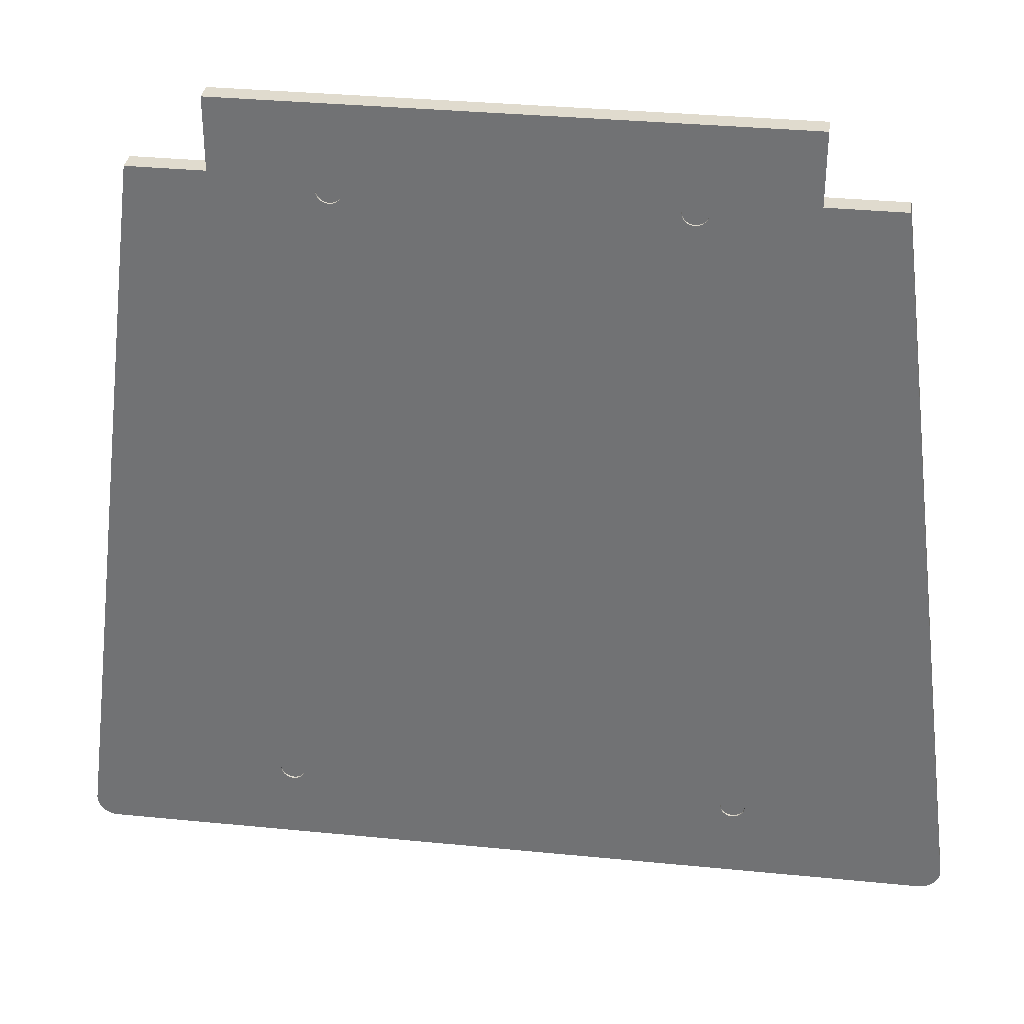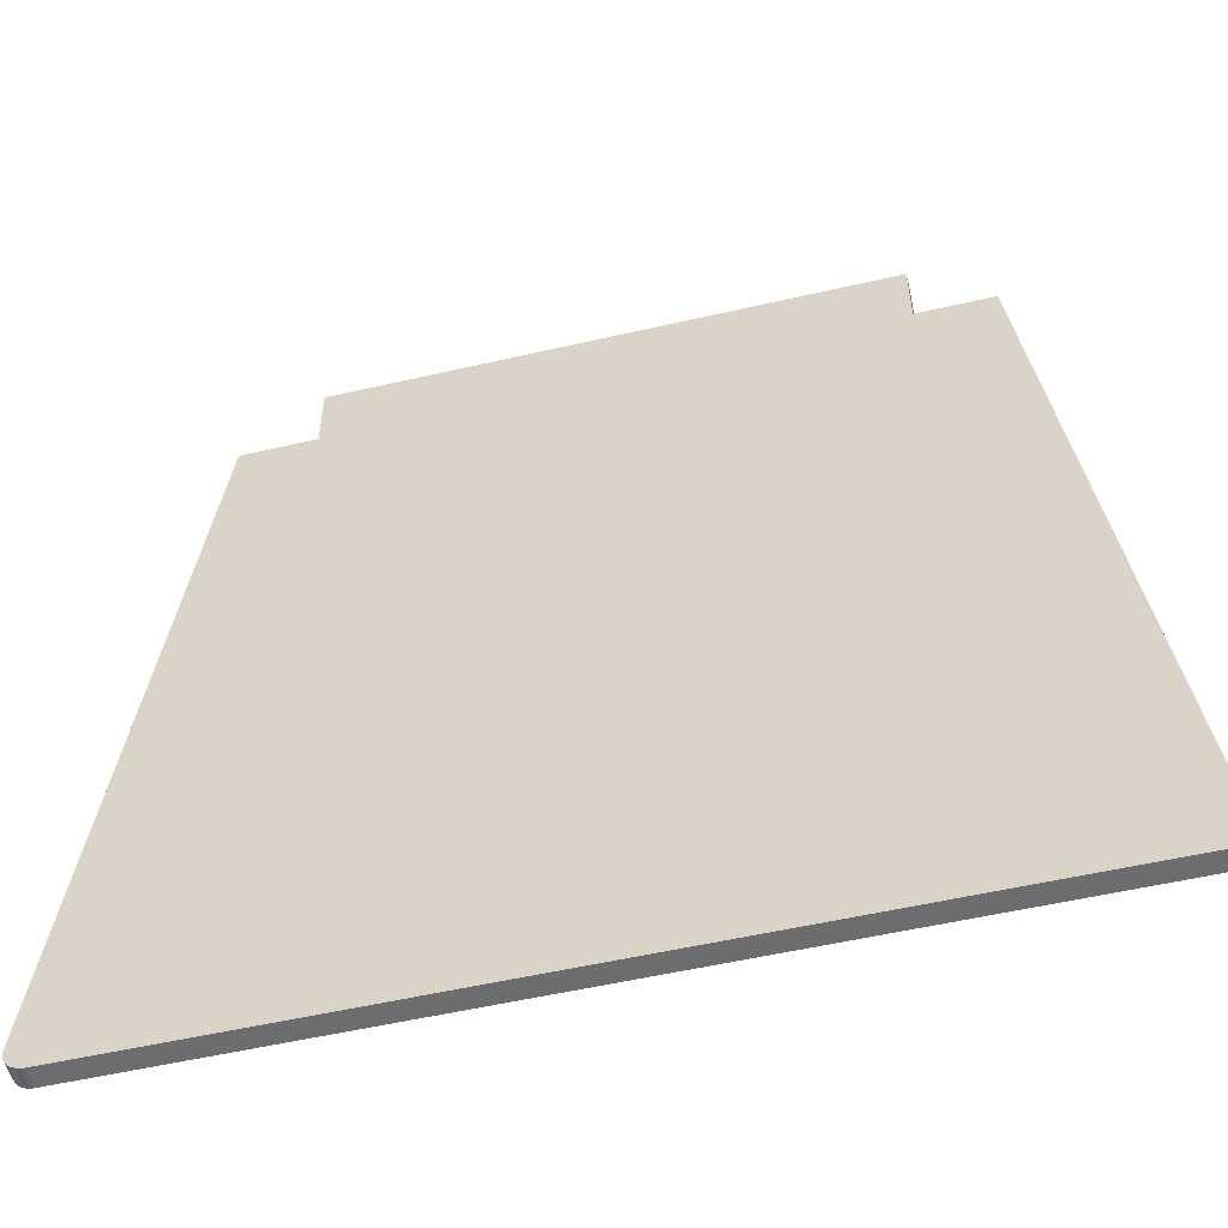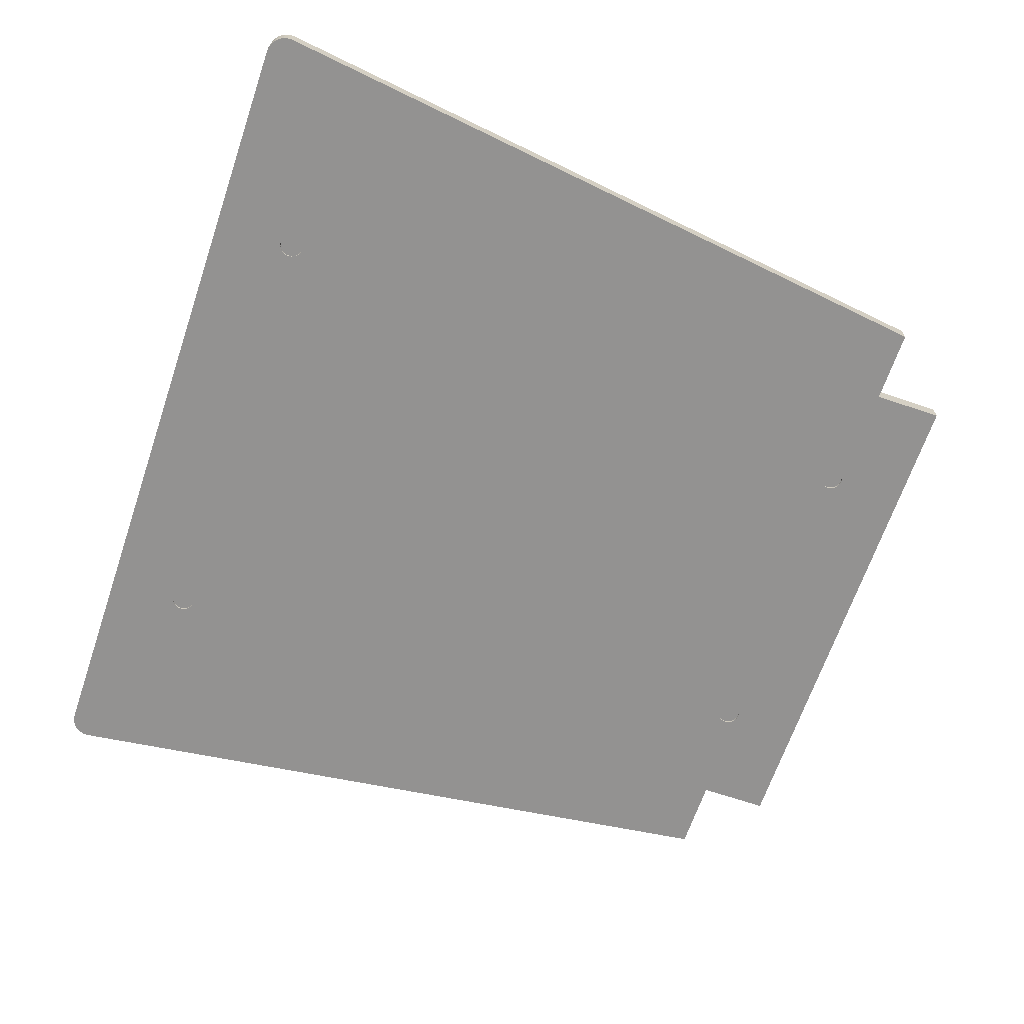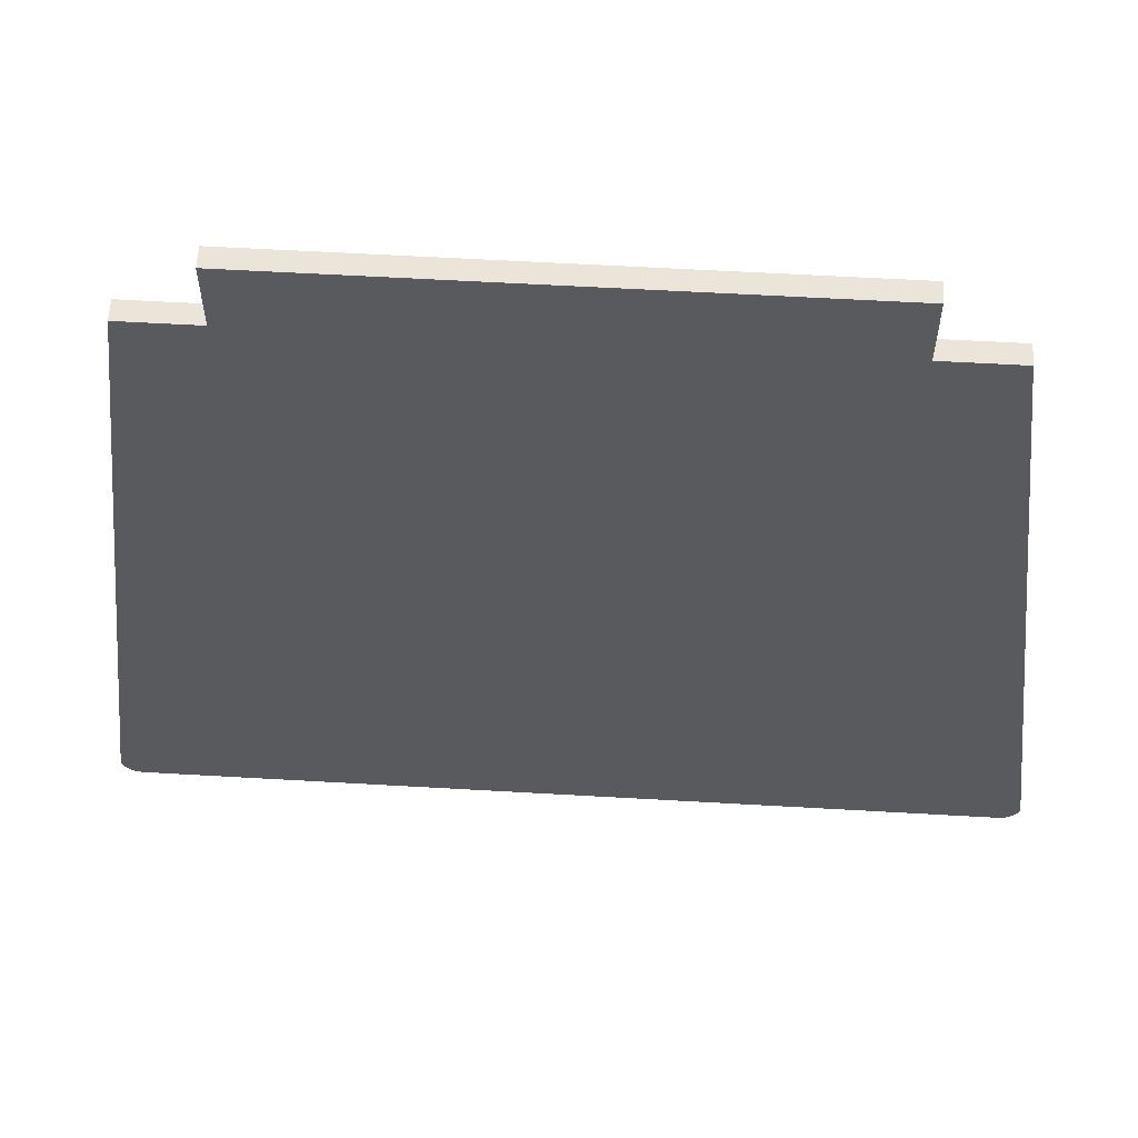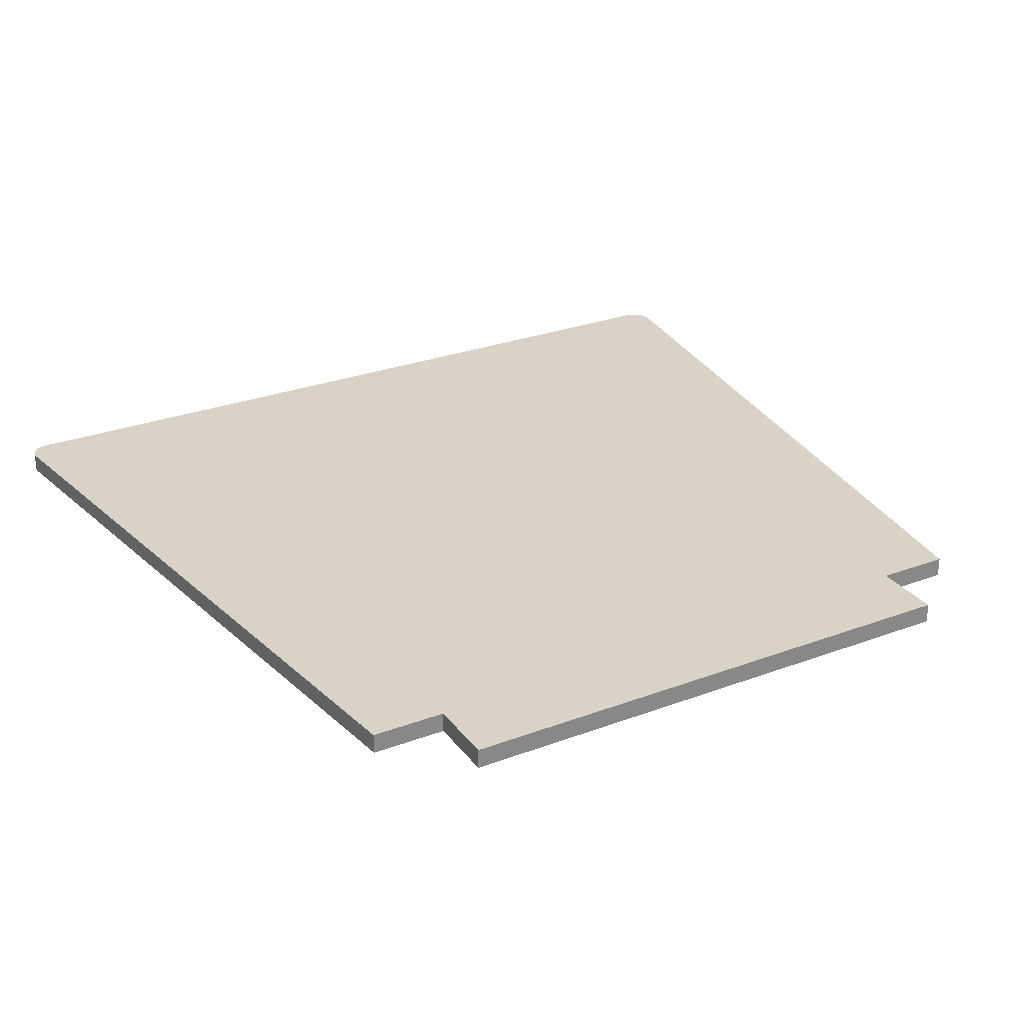
<metadata>
{"format":"obj","ext":"obj","renderer":"f3d","projection":"perspective","resolution":1024,"background":"white","views":[{"elev":33.5,"azim":-172.3,"up":"+Y"},{"elev":-54.1,"azim":13.8,"up":"+Y"},{"elev":-66.5,"azim":71.2,"up":"+Z"},{"elev":59.0,"azim":3.4,"up":"+Y"},{"elev":28.1,"azim":150.5,"up":"+Z"}]}
</metadata>
<code>
v -209.7 -204.8 0
v -207.7 -205 10
v -209.7 -204.8 10
v -207.7 -205 0
v -211.5 -204.2 0
v -211.5 -204.2 10
v -213.3 -203.3 0
v -213.3 -203.3 10
v -214.8 -202.1 0
v -214.8 -202.1 10
v -216 -200.6 0
v -216 -200.6 10
v -216.9 -198.8 0
v -216.9 -198.8 10
v -217.5 -197 0
v -217.5 -197 10
v -217.7 -195 0
v -217.7 -195 10
v 214.8 -202.1 10
v 216 -200.6 10
v 213.3 -203.3 10
v 209.7 -204.8 10
v 211.5 -204.2 10
v 216.9 -198.8 10
v 217.5 -197 10
v 207.7 -205 10
v 217.7 -195 10
v 217.7 -194.6 10
v 217.7 -194.2 10
v 217.6 -193.7 10
v -217.7 -194.6 10
v -217.6 -193.7 10
v -217.7 -194.2 10
v 134 170 10
v 171 170 10
v -134 170 10
v 134 205 10
v -134 205 10
v -171 170 10
v -217.7 -194.6 0
v -217.7 -194.2 0
v -217.6 -193.7 0
v -134 170 0
v -85.92 162.2 0
v -85.4 160.9 0
v -84.57 159.6 0
v -83.47 158.7 0
v -82.16 158 0
v -134 205 0
v 134 205 0
v -77.84 169.4 0
v -79.26 169.7 0
v -80.74 169.7 0
v -82.16 169.4 0
v -83.47 168.7 0
v -84.57 167.7 0
v 211.5 -204.2 0
v 214.8 -202.1 0
v 213.3 -203.3 0
v -171 170 0
v -112.7 -157.6 0
v -114.2 -158 0
v -115.5 -158.7 0
v 209.7 -204.8 0
v 217.5 -197 0
v 216.9 -198.8 0
v 216 -200.6 0
v 207.7 -205 0
v 217.7 -194.6 0
v 217.7 -195 0
v 217.7 -194.2 0
v 217.6 -193.7 0
v 115.5 -168.7 0
v 116.6 -167.7 0
v 117.4 -166.5 0
v 114.2 -169.4 0
v 117.9 -165.1 0
v 112.7 -169.7 0
v 118.1 -163.7 0
v 111.3 -169.7 0
v 117.9 -162.2 0
v 117.4 -160.9 0
v 116.6 -159.6 0
v 115.5 -158.7 0
v -108.5 -168.7 0
v 107.4 -167.7 0
v 108.5 -168.7 0
v 109.8 -169.4 0
v -107.4 -167.7 0
v -106.6 -166.5 0
v 106.6 -166.5 0
v -109.8 -169.4 0
v -106.1 -165.1 0
v 106.1 -165.1 0
v -111.3 -169.7 0
v -105.9 -163.7 0
v 106.1 -162.2 0
v 105.9 -163.7 0
v -106.1 -162.2 0
v -106.6 -160.9 0
v 107.4 -159.6 0
v 106.6 -160.9 0
v -107.4 -159.6 0
v -108.5 -158.7 0
v 108.5 -158.7 0
v 171 170 0
v 114.2 -158 0
v 112.7 -157.6 0
v -118.1 -163.7 0
v -117.9 -165.1 0
v -117.4 -166.5 0
v -116.6 -167.7 0
v -115.5 -168.7 0
v -114.2 -169.4 0
v -112.7 -169.7 0
v -116.6 -159.6 0
v -117.4 -160.9 0
v -117.9 -162.2 0
v 134 170 0
v 83.47 158.7 0
v 84.57 159.6 0
v 85.4 160.9 0
v 82.16 158 0
v 85.92 162.2 0
v 80.74 157.6 0
v 111.3 -157.6 0
v 86.1 163.7 0
v 79.26 157.6 0
v 109.8 -158 0
v 85.92 165.1 0
v 77.84 158 0
v 85.4 166.5 0
v 84.57 167.7 0
v 83.47 168.7 0
v 82.16 169.4 0
v 80.74 169.7 0
v 79.26 169.7 0
v 77.84 169.4 0
v -75.43 159.6 0
v 74.6 160.9 0
v 75.43 159.6 0
v 76.53 158.7 0
v -76.53 158.7 0
v -74.6 160.9 0
v -77.84 158 0
v -109.8 -158 0
v -74.08 162.2 0
v 73.9 163.7 0
v 74.08 162.2 0
v -79.26 157.6 0
v -111.3 -157.6 0
v -73.9 163.7 0
v 74.08 165.1 0
v -80.74 157.6 0
v -74.08 165.1 0
v -74.6 166.5 0
v 75.43 167.7 0
v 74.6 166.5 0
v -75.43 167.7 0
v 76.53 168.7 0
v -76.53 168.7 0
v -85.4 166.5 0
v -85.92 165.1 0
v -86.1 163.7 0
v 111.3 -169.7 1
v 112.7 -169.7 1
v 114.2 -169.4 1
v 118.1 -163.7 1
v 117.9 -162.2 1
v 115.5 -168.7 1
v 117.4 -160.9 1
v 116.6 -167.7 1
v 116.6 -159.6 1
v 117.4 -166.5 1
v 115.5 -158.7 1
v 117.9 -165.1 1
v 114.2 -158 1
v 112.7 -157.6 1
v 111.3 -157.6 1
v 109.8 -158 1
v 108.5 -158.7 1
v 107.4 -159.6 1
v 106.6 -160.9 1
v 106.1 -162.2 1
v 105.9 -163.7 1
v 106.1 -165.1 1
v 106.6 -166.5 1
v 107.4 -167.7 1
v 108.5 -168.7 1
v 109.8 -169.4 1
v -80.74 157.6 1
v -79.26 157.6 1
v -77.84 158 1
v -73.9 163.7 1
v -74.08 165.1 1
v -76.53 158.7 1
v -74.6 166.5 1
v -75.43 159.6 1
v -75.43 167.7 1
v -74.6 160.9 1
v -76.53 168.7 1
v -74.08 162.2 1
v -77.84 169.4 1
v -79.26 169.7 1
v -80.74 169.7 1
v -82.16 169.4 1
v -83.47 168.7 1
v -84.57 167.7 1
v -85.4 166.5 1
v -85.92 165.1 1
v -86.1 163.7 1
v -85.92 162.2 1
v -85.4 160.9 1
v -84.57 159.6 1
v -83.47 158.7 1
v -82.16 158 1
v 79.26 157.6 1
v 80.74 157.6 1
v 82.16 158 1
v 86.1 163.7 1
v 85.92 165.1 1
v 83.47 158.7 1
v 85.4 166.5 1
v 84.57 159.6 1
v 84.57 167.7 1
v 85.4 160.9 1
v 83.47 168.7 1
v 85.92 162.2 1
v 82.16 169.4 1
v 80.74 169.7 1
v 79.26 169.7 1
v 77.84 169.4 1
v 76.53 168.7 1
v 75.43 167.7 1
v 74.6 166.5 1
v 74.08 165.1 1
v 73.9 163.7 1
v 74.08 162.2 1
v 74.6 160.9 1
v 75.43 159.6 1
v 76.53 158.7 1
v 77.84 158 1
v -112.7 -169.7 1
v -111.3 -169.7 1
v -109.8 -169.4 1
v -105.9 -163.7 1
v -106.1 -162.2 1
v -108.5 -168.7 1
v -106.6 -160.9 1
v -107.4 -167.7 1
v -107.4 -159.6 1
v -106.6 -166.5 1
v -108.5 -158.7 1
v -106.1 -165.1 1
v -109.8 -158 1
v -111.3 -157.6 1
v -112.7 -157.6 1
v -114.2 -158 1
v -115.5 -158.7 1
v -116.6 -159.6 1
v -117.4 -160.9 1
v -117.9 -162.2 1
v -118.1 -163.7 1
v -117.9 -165.1 1
v -117.4 -166.5 1
v -116.6 -167.7 1
v -115.5 -168.7 1
v -114.2 -169.4 1
f 1 2 3
f 1 4 2
f 5 3 6
f 5 1 3
f 7 6 8
f 7 5 6
f 9 8 10
f 9 7 8
f 11 10 12
f 11 9 10
f 13 12 14
f 13 11 12
f 15 14 16
f 15 13 14
f 17 16 18
f 17 15 16
f 19 20 21
f 21 22 23
f 24 25 20
f 21 26 22
f 27 28 25
f 20 28 21
f 25 28 20
f 21 28 26
f 28 29 26
f 29 30 26
f 31 32 33
f 18 32 31
f 16 32 18
f 14 32 16
f 12 32 14
f 10 32 12
f 8 32 10
f 6 32 8
f 3 32 6
f 2 32 3
f 26 34 2
f 35 34 30
f 30 34 26
f 34 36 2
f 2 36 32
f 37 38 34
f 34 38 36
f 36 39 32
f 40 17 18
f 40 18 31
f 41 31 33
f 41 40 31
f 42 33 32
f 42 41 33
f 43 44 45
f 43 45 46
f 43 46 47
f 43 47 48
f 49 50 51
f 49 51 52
f 49 52 53
f 49 53 54
f 49 54 55
f 49 55 56
f 49 56 43
f 57 58 59
f 60 61 62
f 60 62 63
f 60 63 42
f 60 43 61
f 64 58 57
f 65 66 67
f 68 67 58
f 68 58 64
f 69 70 65
f 69 65 67
f 69 67 68
f 71 69 68
f 72 71 68
f 73 74 68
f 75 68 74
f 76 73 68
f 77 68 75
f 78 76 68
f 79 72 68
f 79 68 77
f 80 78 68
f 81 72 79
f 82 72 81
f 83 72 82
f 84 72 83
f 85 86 87
f 85 87 88
f 85 89 86
f 90 91 86
f 90 86 89
f 92 85 88
f 93 91 90
f 93 94 91
f 95 92 88
f 95 88 80
f 96 94 93
f 96 97 98
f 96 98 94
f 99 97 96
f 100 97 99
f 100 101 102
f 100 102 97
f 103 101 100
f 104 101 103
f 104 105 101
f 106 84 107
f 106 107 108
f 106 72 84
f 4 109 110
f 4 110 111
f 4 111 112
f 4 112 113
f 4 95 80
f 4 113 114
f 4 114 115
f 4 115 95
f 4 80 68
f 42 4 1
f 42 1 5
f 42 5 7
f 42 7 9
f 42 63 116
f 42 9 11
f 42 116 117
f 42 11 13
f 42 117 118
f 42 13 15
f 42 118 109
f 42 15 17
f 42 17 40
f 42 40 41
f 42 109 4
f 119 106 108
f 120 121 119
f 122 119 121
f 123 119 108
f 123 120 119
f 124 119 122
f 125 108 126
f 125 123 108
f 127 119 124
f 128 126 129
f 128 125 126
f 130 119 127
f 131 129 105
f 131 105 104
f 131 128 129
f 132 119 130
f 133 119 132
f 133 50 119
f 134 50 133
f 135 50 134
f 136 50 135
f 137 50 136
f 138 50 137
f 139 140 141
f 139 141 142
f 143 139 142
f 143 142 131
f 144 140 139
f 145 104 146
f 145 143 131
f 145 131 104
f 147 140 144
f 147 148 149
f 147 149 140
f 150 146 151
f 150 145 146
f 152 148 147
f 152 153 148
f 154 151 61
f 154 150 151
f 155 153 152
f 48 154 61
f 156 153 155
f 156 157 158
f 156 158 153
f 159 157 156
f 159 160 157
f 161 160 159
f 161 138 160
f 51 50 138
f 51 138 161
f 43 48 61
f 43 56 162
f 43 162 163
f 43 163 164
f 43 164 44
f 68 2 4
f 26 2 68
f 26 68 64
f 22 64 57
f 22 26 64
f 23 57 59
f 23 22 57
f 21 59 58
f 21 23 59
f 19 58 67
f 19 21 58
f 20 67 66
f 20 19 67
f 24 66 65
f 24 20 66
f 25 65 70
f 25 24 65
f 27 25 70
f 28 27 70
f 28 70 69
f 29 69 71
f 29 28 69
f 30 71 72
f 30 29 71
f 35 30 72
f 35 72 106
f 34 106 119
f 34 35 106
f 37 119 50
f 37 34 119
f 49 37 50
f 38 37 49
f 43 38 49
f 36 38 43
f 60 36 43
f 39 36 60
f 42 39 60
f 32 39 42
f 88 165 80
f 165 166 80
f 80 166 78
f 166 167 78
f 168 169 79
f 78 167 76
f 79 169 81
f 167 170 76
f 76 170 73
f 81 171 82
f 169 171 81
f 170 172 73
f 73 172 74
f 82 173 83
f 171 173 82
f 172 174 74
f 74 174 75
f 83 175 84
f 173 175 83
f 75 176 77
f 174 176 75
f 84 177 107
f 77 168 79
f 175 177 84
f 176 168 77
f 107 178 108
f 177 178 107
f 108 179 126
f 178 179 108
f 126 180 129
f 179 180 126
f 129 181 105
f 180 181 129
f 105 182 101
f 181 182 105
f 182 183 101
f 101 183 102
f 183 184 102
f 102 184 97
f 184 185 97
f 97 185 98
f 185 186 98
f 98 186 94
f 186 187 94
f 94 187 91
f 187 188 91
f 91 188 86
f 188 189 86
f 86 189 87
f 189 190 87
f 87 190 88
f 190 165 88
f 48 191 154
f 191 192 154
f 154 192 150
f 192 193 150
f 194 195 152
f 150 193 145
f 152 195 155
f 193 196 145
f 145 196 143
f 155 197 156
f 195 197 155
f 196 198 143
f 143 198 139
f 156 199 159
f 197 199 156
f 198 200 139
f 139 200 144
f 159 201 161
f 199 201 159
f 144 202 147
f 200 202 144
f 161 203 51
f 147 194 152
f 201 203 161
f 202 194 147
f 51 204 52
f 203 204 51
f 52 205 53
f 204 205 52
f 53 206 54
f 205 206 53
f 54 207 55
f 206 207 54
f 55 208 56
f 207 208 55
f 208 209 56
f 56 209 162
f 209 210 162
f 162 210 163
f 210 211 163
f 163 211 164
f 211 212 164
f 164 212 44
f 212 213 44
f 44 213 45
f 213 214 45
f 45 214 46
f 214 215 46
f 46 215 47
f 215 216 47
f 47 216 48
f 216 191 48
f 131 217 128
f 217 218 128
f 128 218 125
f 218 219 125
f 220 221 127
f 125 219 123
f 127 221 130
f 219 222 123
f 123 222 120
f 130 223 132
f 221 223 130
f 222 224 120
f 120 224 121
f 132 225 133
f 223 225 132
f 224 226 121
f 121 226 122
f 133 227 134
f 225 227 133
f 122 228 124
f 226 228 122
f 134 229 135
f 124 220 127
f 227 229 134
f 228 220 124
f 135 230 136
f 229 230 135
f 136 231 137
f 230 231 136
f 137 232 138
f 231 232 137
f 138 233 160
f 232 233 138
f 160 234 157
f 233 234 160
f 234 235 157
f 157 235 158
f 235 236 158
f 158 236 153
f 236 237 153
f 153 237 148
f 237 238 148
f 148 238 149
f 238 239 149
f 149 239 140
f 239 240 140
f 140 240 141
f 240 241 141
f 141 241 142
f 241 242 142
f 142 242 131
f 242 217 131
f 114 243 115
f 243 244 115
f 115 244 95
f 244 245 95
f 246 247 96
f 95 245 92
f 96 247 99
f 245 248 92
f 92 248 85
f 99 249 100
f 247 249 99
f 248 250 85
f 85 250 89
f 100 251 103
f 249 251 100
f 250 252 89
f 89 252 90
f 103 253 104
f 251 253 103
f 90 254 93
f 252 254 90
f 104 255 146
f 93 246 96
f 253 255 104
f 254 246 93
f 146 256 151
f 255 256 146
f 151 257 61
f 256 257 151
f 61 258 62
f 257 258 61
f 62 259 63
f 258 259 62
f 63 260 116
f 259 260 63
f 260 261 116
f 116 261 117
f 261 262 117
f 117 262 118
f 262 263 118
f 118 263 109
f 263 264 109
f 109 264 110
f 264 265 110
f 110 265 111
f 265 266 111
f 111 266 112
f 266 267 112
f 112 267 113
f 267 268 113
f 113 268 114
f 268 243 114
f 186 185 187
f 187 185 188
f 184 183 185
f 185 183 188
f 182 181 183
f 188 181 189
f 189 181 190
f 183 181 188
f 180 179 181
f 190 179 165
f 181 179 190
f 165 178 166
f 179 178 165
f 174 169 176
f 176 169 168
f 166 177 167
f 167 177 170
f 178 177 166
f 177 175 170
f 169 173 171
f 170 173 172
f 172 173 174
f 175 173 170
f 174 173 169
f 212 211 213
f 213 211 214
f 210 209 211
f 211 209 214
f 208 207 209
f 214 207 215
f 215 207 216
f 209 207 214
f 206 205 207
f 216 205 191
f 207 205 216
f 191 204 192
f 205 204 191
f 200 195 202
f 202 195 194
f 192 203 193
f 193 203 196
f 204 203 192
f 203 201 196
f 195 199 197
f 196 199 198
f 198 199 200
f 201 199 196
f 200 199 195
f 238 237 239
f 239 237 240
f 236 235 237
f 237 235 240
f 234 233 235
f 240 233 241
f 241 233 242
f 235 233 240
f 232 231 233
f 242 231 217
f 233 231 242
f 217 230 218
f 231 230 217
f 226 221 228
f 228 221 220
f 218 229 219
f 219 229 222
f 230 229 218
f 229 227 222
f 221 225 223
f 222 225 224
f 224 225 226
f 227 225 222
f 226 225 221
f 264 263 265
f 265 263 266
f 262 261 263
f 263 261 266
f 260 259 261
f 266 259 267
f 267 259 268
f 261 259 266
f 258 257 259
f 268 257 243
f 259 257 268
f 243 256 244
f 257 256 243
f 252 247 254
f 254 247 246
f 244 255 245
f 245 255 248
f 256 255 244
f 255 253 248
f 247 251 249
f 248 251 250
f 250 251 252
f 253 251 248
f 252 251 247

</code>
